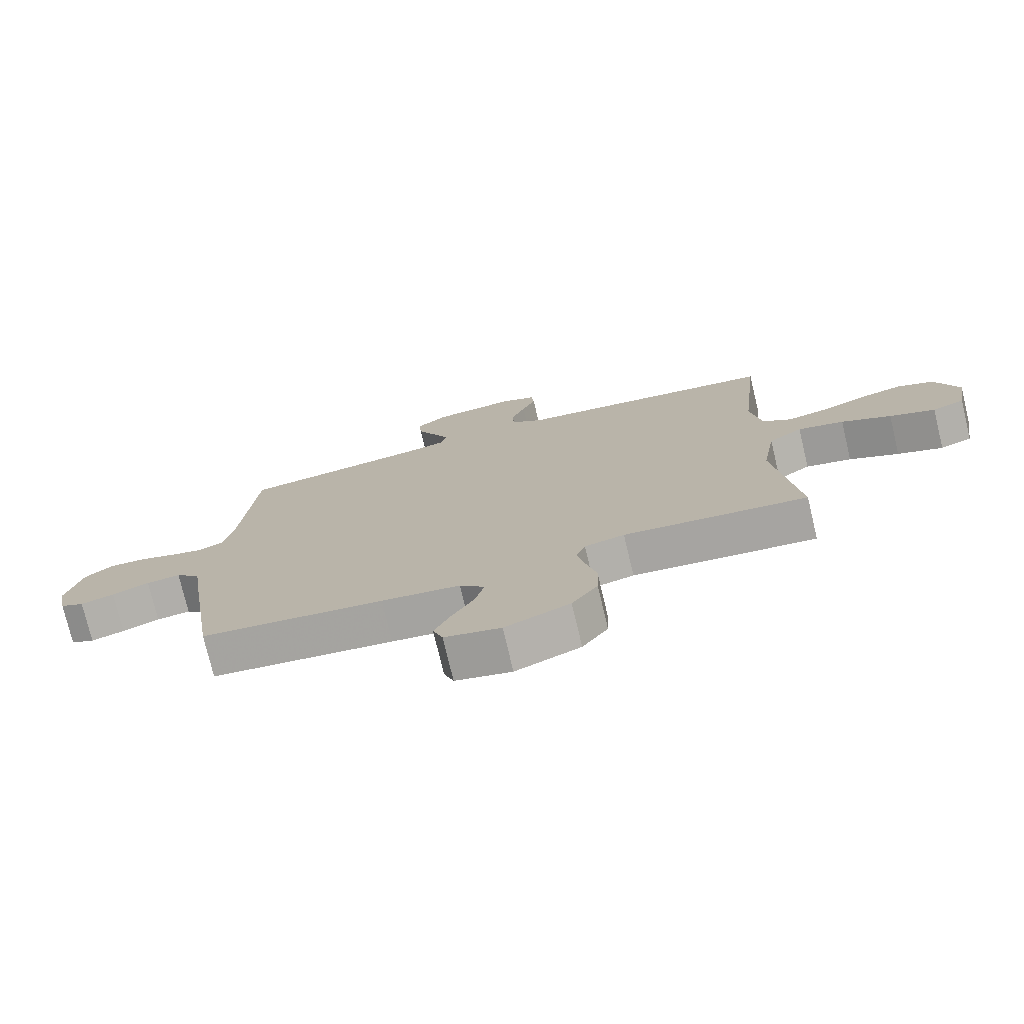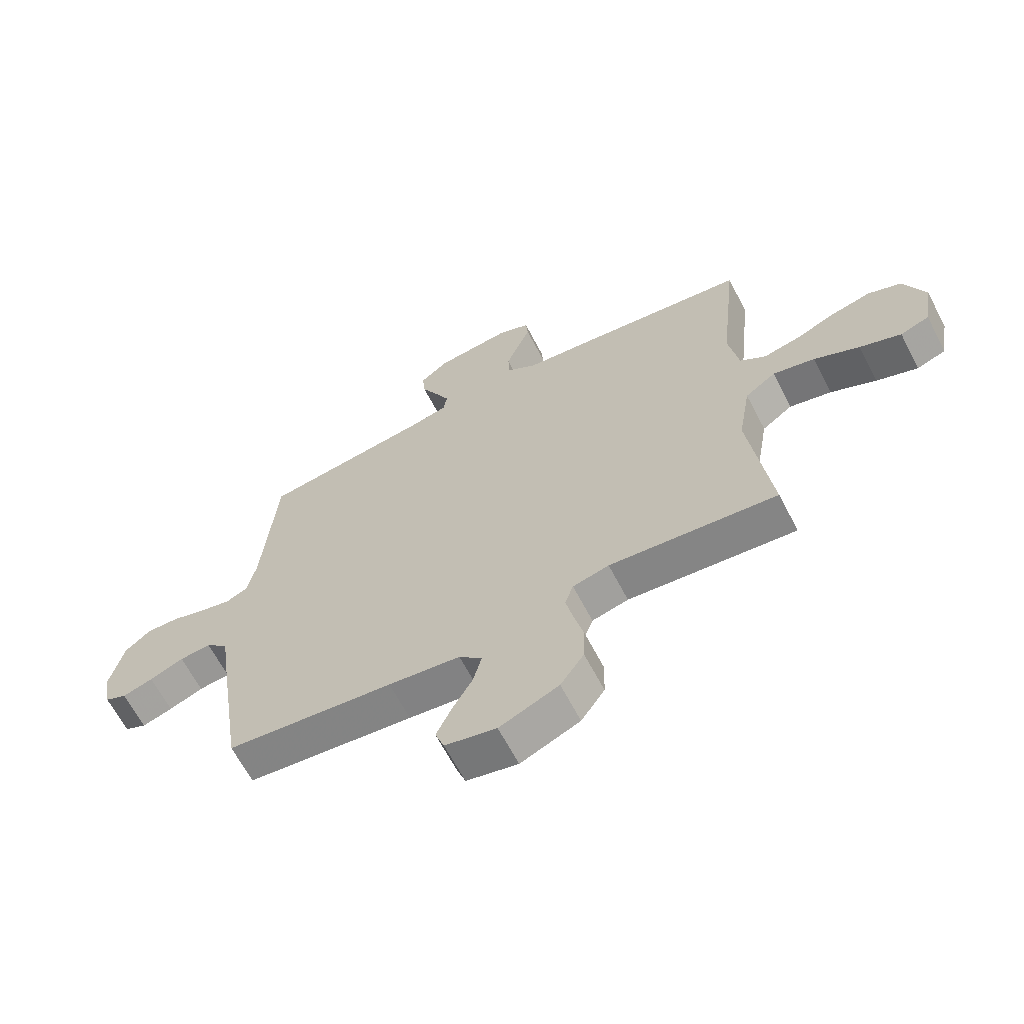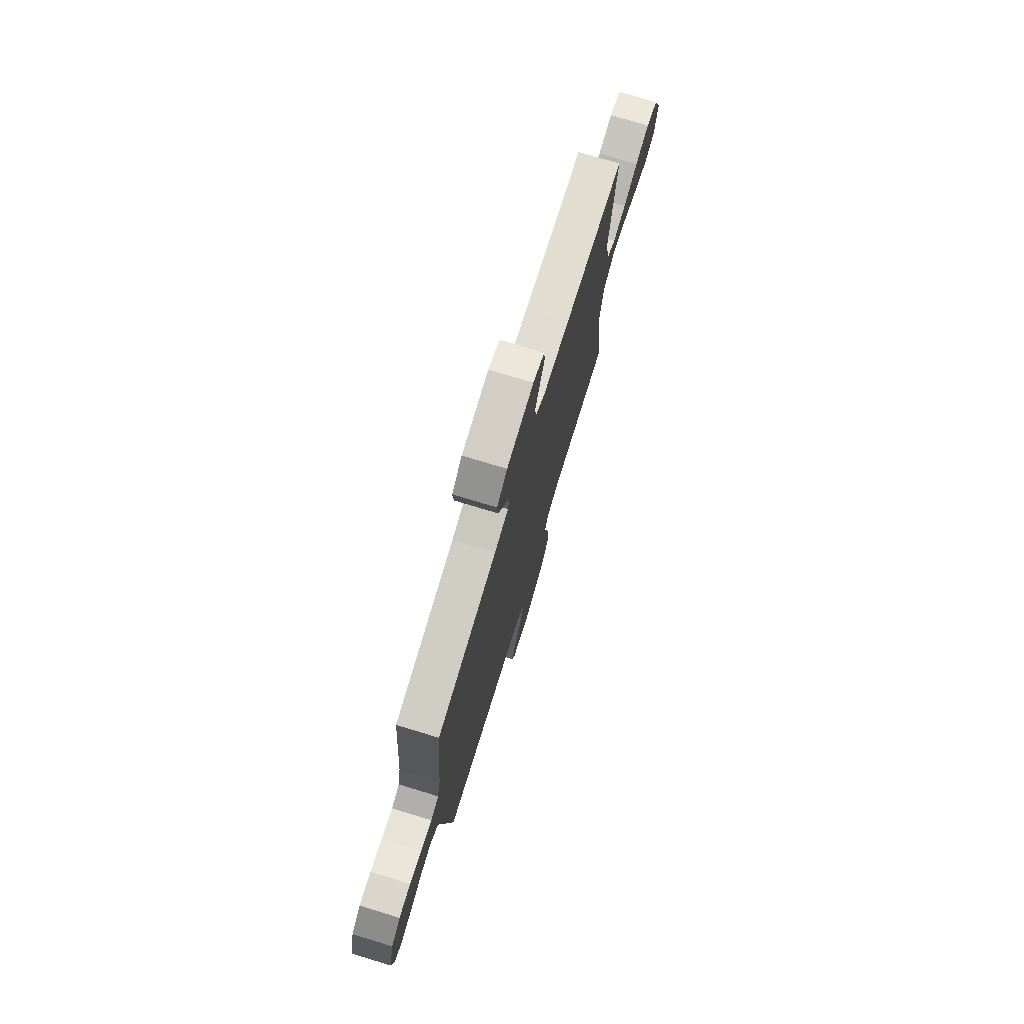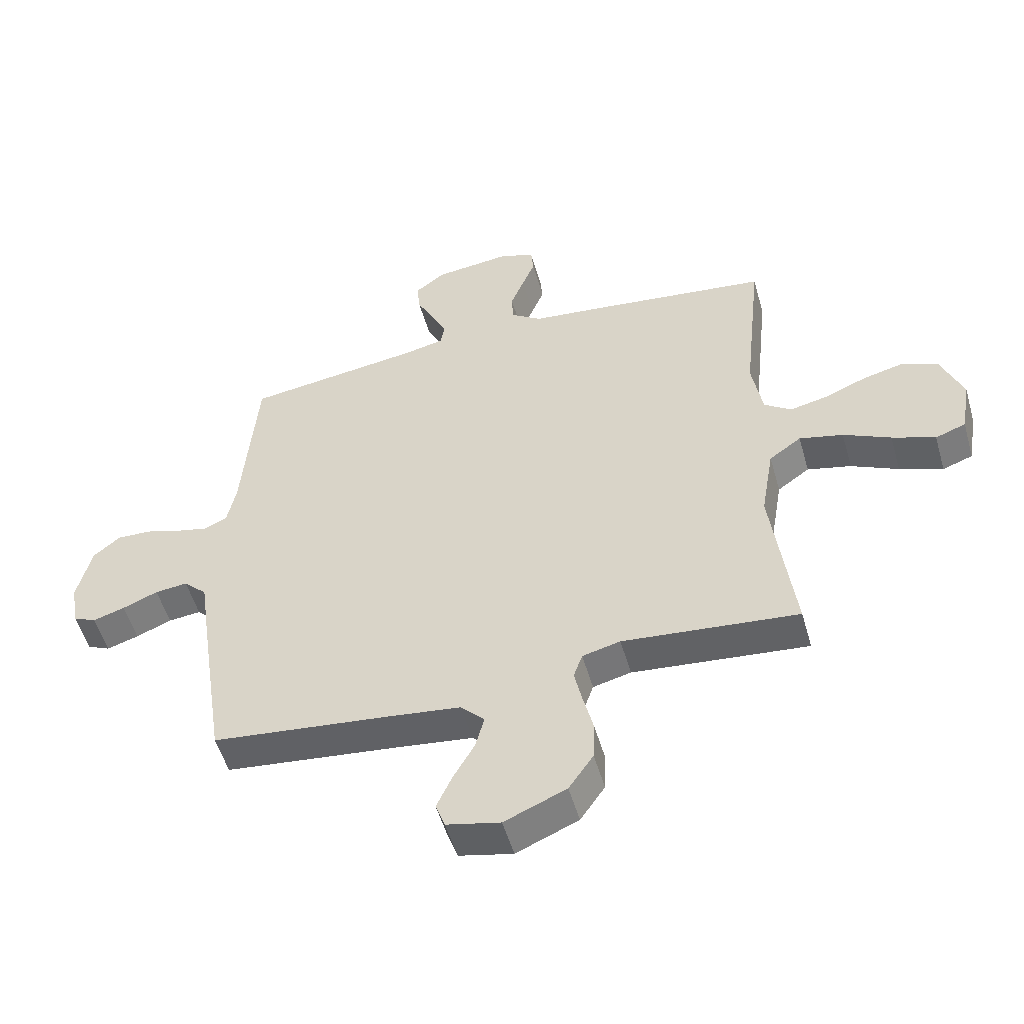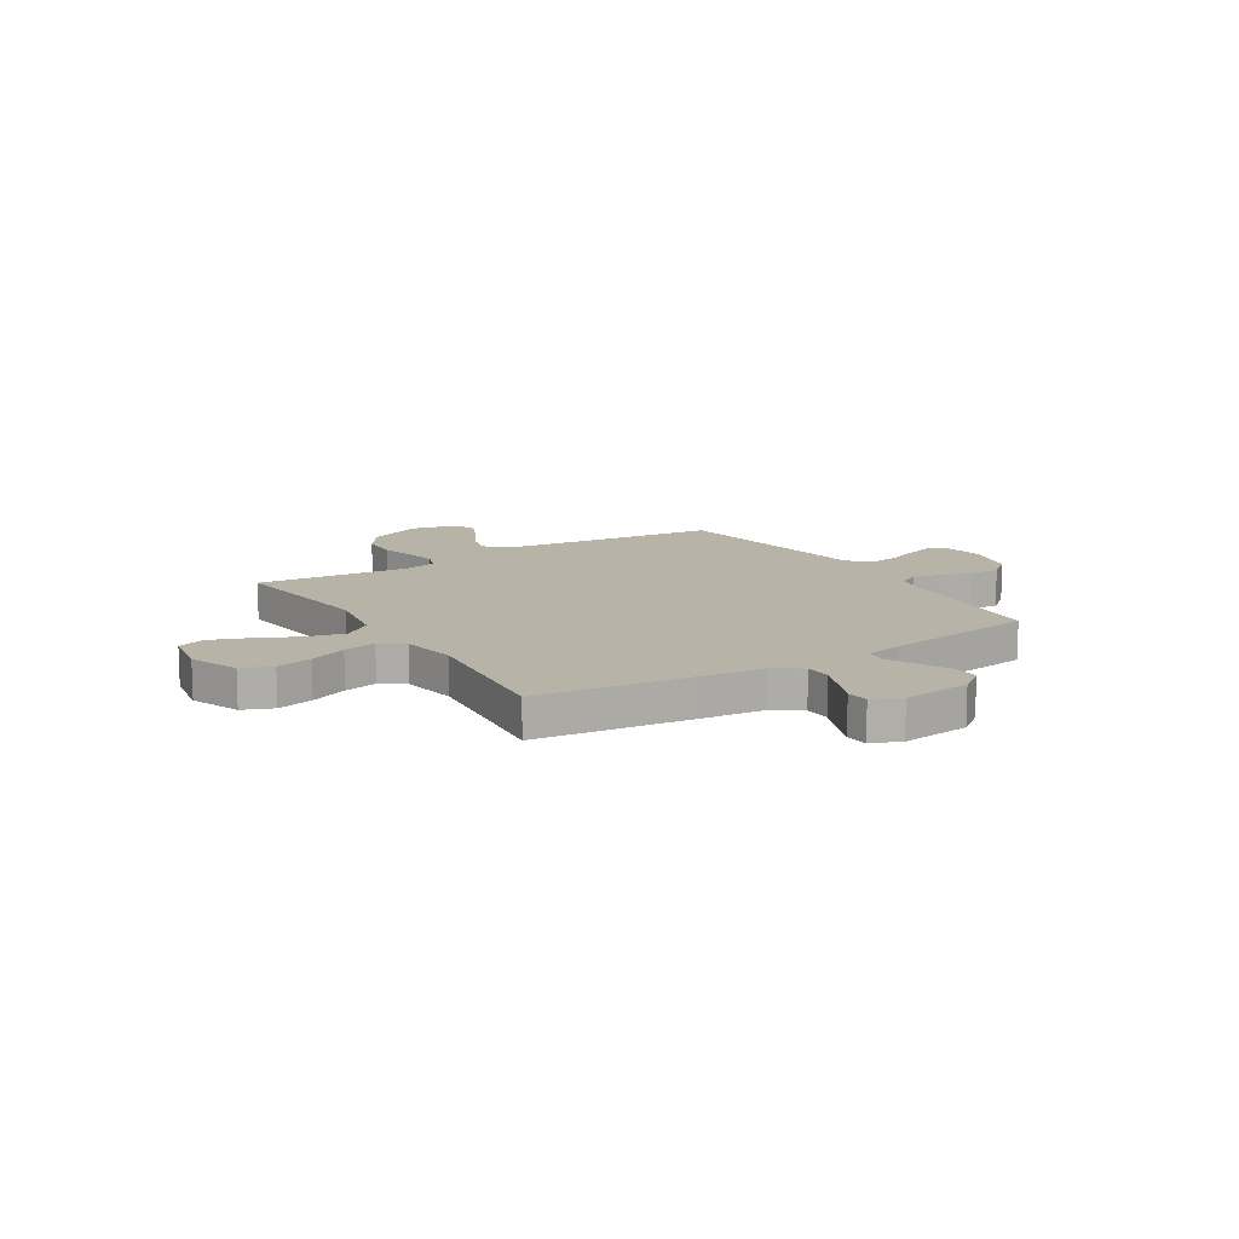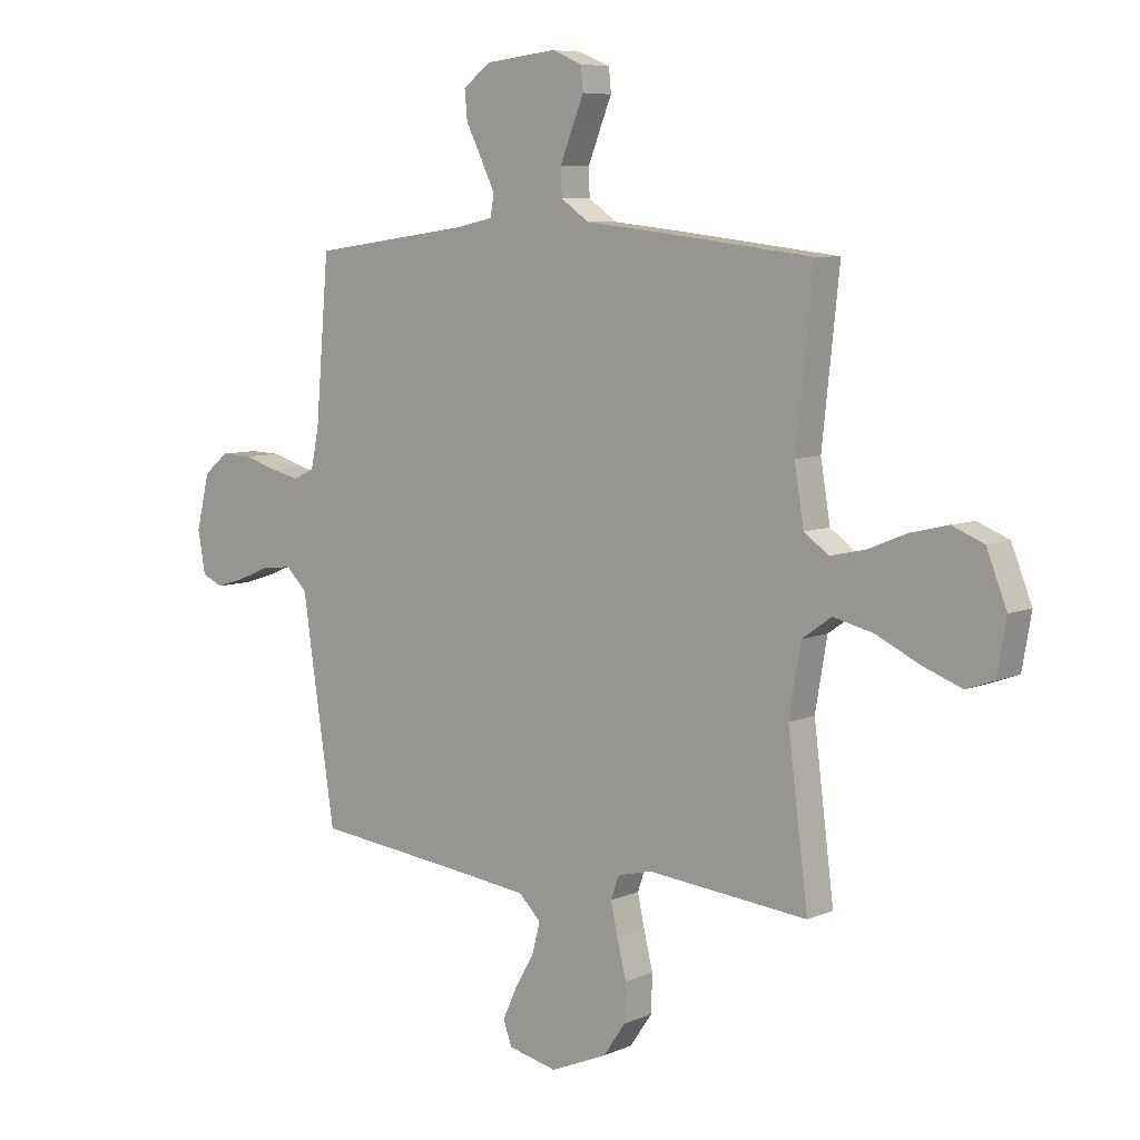
<metadata>
{"format":"obj","ext":"obj","renderer":"f3d","projection":"perspective","resolution":1024,"background":"white","views":[{"elev":-75.8,"azim":-166.6,"up":"+Z"},{"elev":-65.0,"azim":-152.5,"up":"+Z"},{"elev":75.5,"azim":106.9,"up":"+Z"},{"elev":-52.7,"azim":-164.1,"up":"+Z"},{"elev":12.8,"azim":-31.9,"up":"+Y"},{"elev":7.3,"azim":-140.7,"up":"+Z"}]}
</metadata>
<code>
v 0.5 0.07 -0.5
v 0.2 0.07 -0.533
v 0.071 0.07 -0.549
v 0.03 0.07 -0.59
v 0.045 0.07 -0.647
v 0.081 0.07 -0.71
v 0.108 0.07 -0.769
v 0.092 0.07 -0.814
v 0 0.07 -0.835
v -0.106 0.07 -0.79
v -0.148 0.07 -0.729
v -0.15 0.07 -0.659
v -0.133 0.07 -0.59
v -0.12 0.07 -0.53
v -0.135 0.07 -0.487
v -0.2 0.07 -0.471
v -0.5 0.07 -0.5
v -0.462 0.07 -0.2
v -0.484 0.07 -0.071
v -0.539 0.07 -0.032
v -0.614 0.07 -0.05
v -0.695 0.07 -0.089
v -0.769 0.07 -0.117
v -0.821 0.07 -0.098
v -0.838 0.07 0
v -0.8 0.07 0.096
v -0.741 0.07 0.12
v -0.67 0.07 0.103
v -0.597 0.07 0.073
v -0.532 0.07 0.059
v -0.486 0.07 0.092
v -0.468 0.07 0.2
v -0.5 0.07 0.5
v -0.2 0.07 0.536
v -0.071 0.07 0.55
v -0.018 0.07 0.587
v -0.016 0.07 0.638
v -0.039 0.07 0.696
v -0.061 0.07 0.75
v -0.057 0.07 0.794
v 0 0.07 0.818
v 0.134 0.07 0.803
v 0.185 0.07 0.764
v 0.18 0.07 0.71
v 0.15 0.07 0.65
v 0.124 0.07 0.596
v 0.131 0.07 0.556
v 0.2 0.07 0.541
v 0.5 0.07 0.5
v 0.525 0.07 0.2
v 0.54 0.07 0.126
v 0.58 0.07 0.107
v 0.635 0.07 0.12
v 0.696 0.07 0.139
v 0.755 0.07 0.141
v 0.801 0.07 0.103
v 0.826 0.07 0
v 0.812 0.07 -0.079
v 0.773 0.07 -0.097
v 0.718 0.07 -0.08
v 0.657 0.07 -0.055
v 0.601 0.07 -0.049
v 0.561 0.07 -0.088
v 0.545 0.07 -0.2
v 0.5 0 -0.5
v 0.2 0 -0.533
v 0.071 0 -0.549
v 0.03 0 -0.59
v 0.045 0 -0.647
v 0.081 0 -0.71
v 0.108 0 -0.769
v 0.092 0 -0.814
v 0 0 -0.835
v -0.106 0 -0.79
v -0.148 0 -0.729
v -0.15 0 -0.659
v -0.133 0 -0.59
v -0.12 0 -0.53
v -0.135 0 -0.487
v -0.2 0 -0.471
v -0.5 0 -0.5
v -0.462 0 -0.2
v -0.484 0 -0.071
v -0.539 0 -0.032
v -0.614 0 -0.05
v -0.695 0 -0.089
v -0.769 0 -0.117
v -0.821 0 -0.098
v -0.838 0 0
v -0.8 0 0.096
v -0.741 0 0.12
v -0.67 0 0.103
v -0.597 0 0.073
v -0.532 0 0.059
v -0.486 0 0.092
v -0.468 0 0.2
v -0.5 0 0.5
v -0.2 0 0.536
v -0.071 0 0.55
v -0.018 0 0.587
v -0.016 0 0.638
v -0.039 0 0.696
v -0.061 0 0.75
v -0.057 0 0.794
v 0 0 0.818
v 0.134 0 0.803
v 0.185 0 0.764
v 0.18 0 0.71
v 0.15 0 0.65
v 0.124 0 0.596
v 0.131 0 0.556
v 0.2 0 0.541
v 0.5 0 0.5
v 0.525 0 0.2
v 0.54 0 0.126
v 0.58 0 0.107
v 0.635 0 0.12
v 0.696 0 0.139
v 0.755 0 0.141
v 0.801 0 0.103
v 0.826 0 0
v 0.812 0 -0.079
v 0.773 0 -0.097
v 0.718 0 -0.08
v 0.657 0 -0.055
v 0.601 0 -0.049
v 0.561 0 -0.088
v 0.545 0 -0.2
f 63 64 1 2
f 58 59 60 61
f 56 57 58 61
f 56 61 62
f 53 54 55 56
f 52 53 56 62
f 51 52 62 63
f 48 49 50
f 47 48 50 51
f 42 43 44 45
f 42 45 46
f 41 42 46
f 38 39 40 41
f 37 38 41 46
f 36 37 46 47
f 32 33 34 35
f 31 32 35 36
f 26 27 28 29
f 26 29 30
f 25 26 30
f 24 25 30
f 21 22 23 24
f 20 21 24 30
f 19 20 30 31
f 16 17 18
f 15 16 18 19
f 10 11 12 13
f 10 13 14
f 9 10 14
f 8 9 14 15
f 5 6 7 8
f 51 63 2 3
f 47 51 3 4
f 36 47 4
f 15 19 31 36
f 15 36 4
f 5 8 15
f 4 5 15
f 66 65 128 127
f 125 124 123 122
f 125 122 121 120
f 126 125 120
f 120 119 118 117
f 126 120 117 116
f 127 126 116 115
f 114 113 112
f 115 114 112 111
f 109 108 107 106
f 110 109 106
f 110 106 105
f 105 104 103 102
f 110 105 102 101
f 111 110 101 100
f 99 98 97 96
f 100 99 96 95
f 93 92 91 90
f 94 93 90
f 94 90 89
f 94 89 88
f 88 87 86 85
f 94 88 85 84
f 95 94 84 83
f 82 81 80
f 83 82 80 79
f 77 76 75 74
f 78 77 74
f 78 74 73
f 79 78 73 72
f 72 71 70 69
f 67 66 127 115
f 68 67 115 111
f 68 111 100
f 100 95 83 79
f 68 100 79
f 79 72 69
f 79 69 68
f 1 65 66 2
f 2 66 67 3
f 3 67 68 4
f 4 68 69 5
f 5 69 70 6
f 6 70 71 7
f 7 71 72 8
f 8 72 73 9
f 9 73 74 10
f 10 74 75 11
f 11 75 76 12
f 12 76 77 13
f 13 77 78 14
f 14 78 79 15
f 15 79 80 16
f 16 80 81 17
f 17 81 82 18
f 18 82 83 19
f 19 83 84 20
f 20 84 85 21
f 21 85 86 22
f 22 86 87 23
f 23 87 88 24
f 24 88 89 25
f 25 89 90 26
f 26 90 91 27
f 27 91 92 28
f 28 92 93 29
f 29 93 94 30
f 30 94 95 31
f 31 95 96 32
f 32 96 97 33
f 33 97 98 34
f 34 98 99 35
f 35 99 100 36
f 36 100 101 37
f 37 101 102 38
f 38 102 103 39
f 39 103 104 40
f 40 104 105 41
f 41 105 106 42
f 42 106 107 43
f 43 107 108 44
f 44 108 109 45
f 45 109 110 46
f 46 110 111 47
f 47 111 112 48
f 48 112 113 49
f 49 113 114 50
f 50 114 115 51
f 51 115 116 52
f 52 116 117 53
f 53 117 118 54
f 54 118 119 55
f 55 119 120 56
f 56 120 121 57
f 57 121 122 58
f 58 122 123 59
f 59 123 124 60
f 60 124 125 61
f 61 125 126 62
f 62 126 127 63
f 63 127 128 64
f 64 128 65 1

</code>
